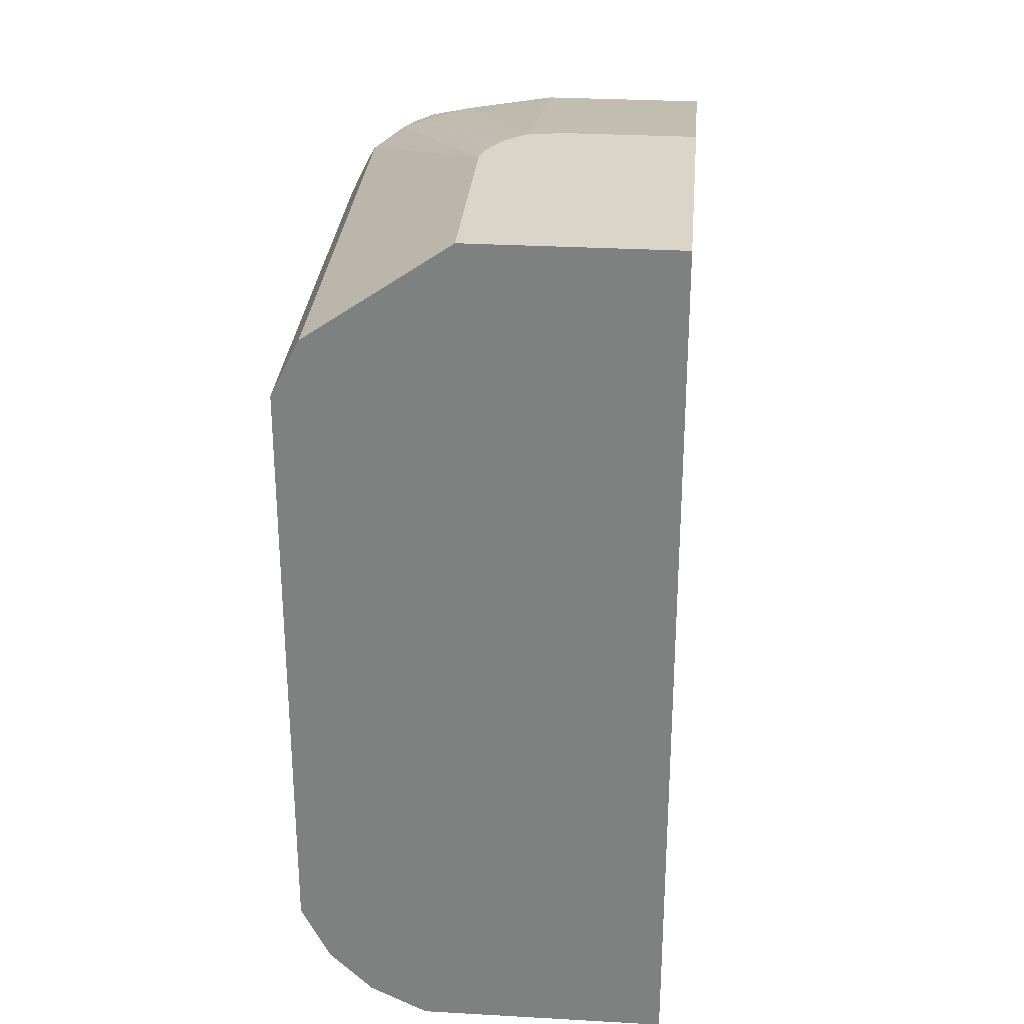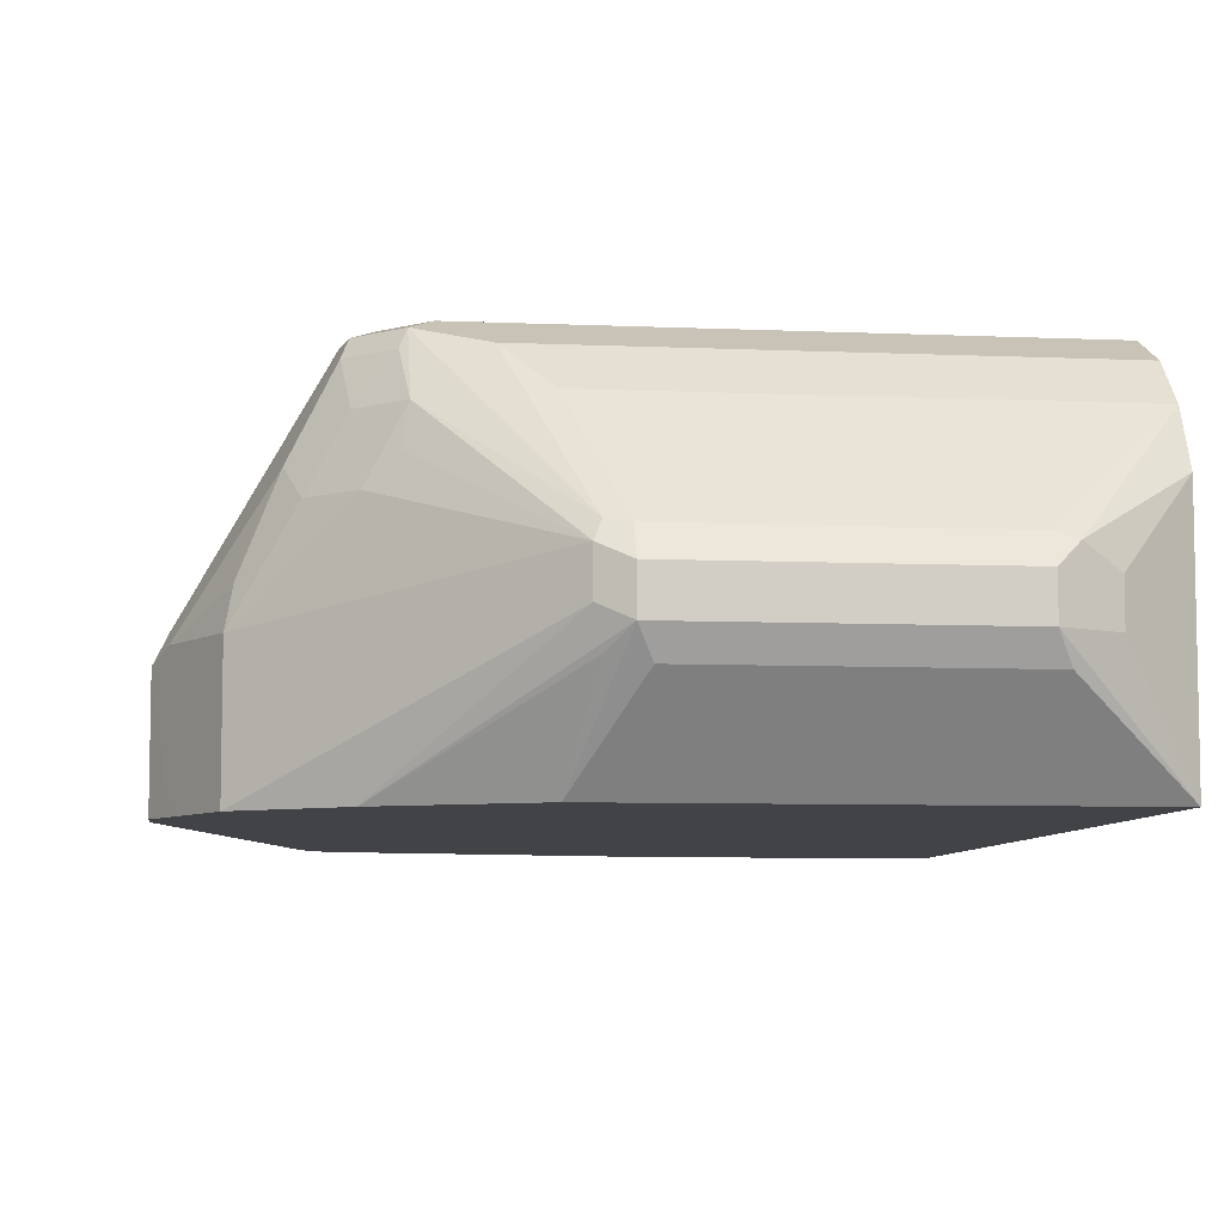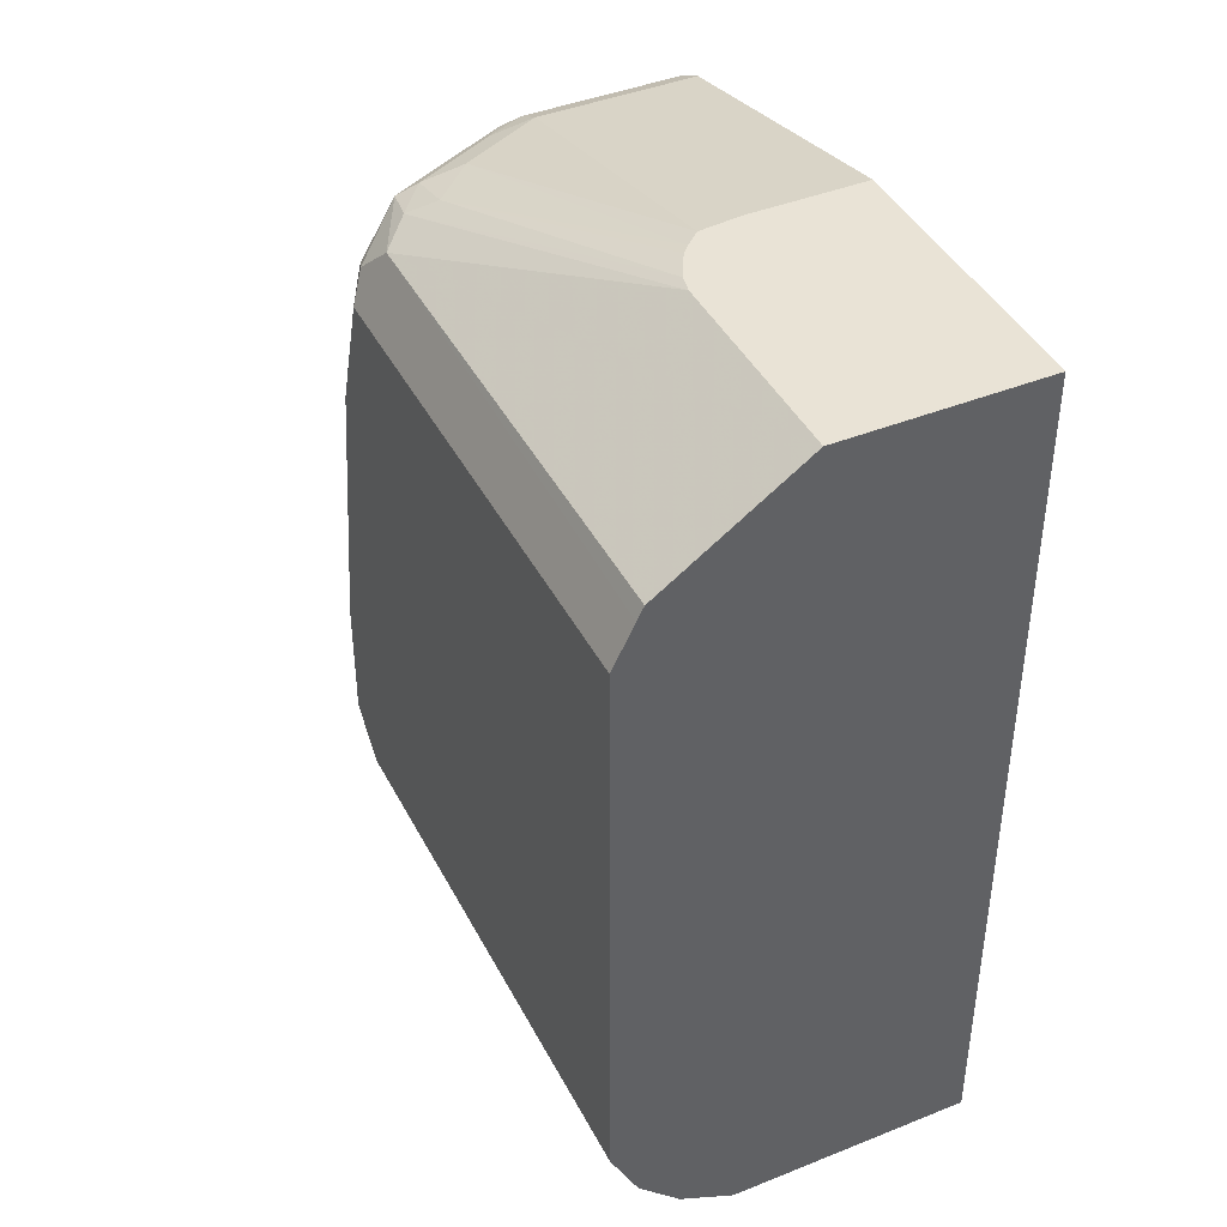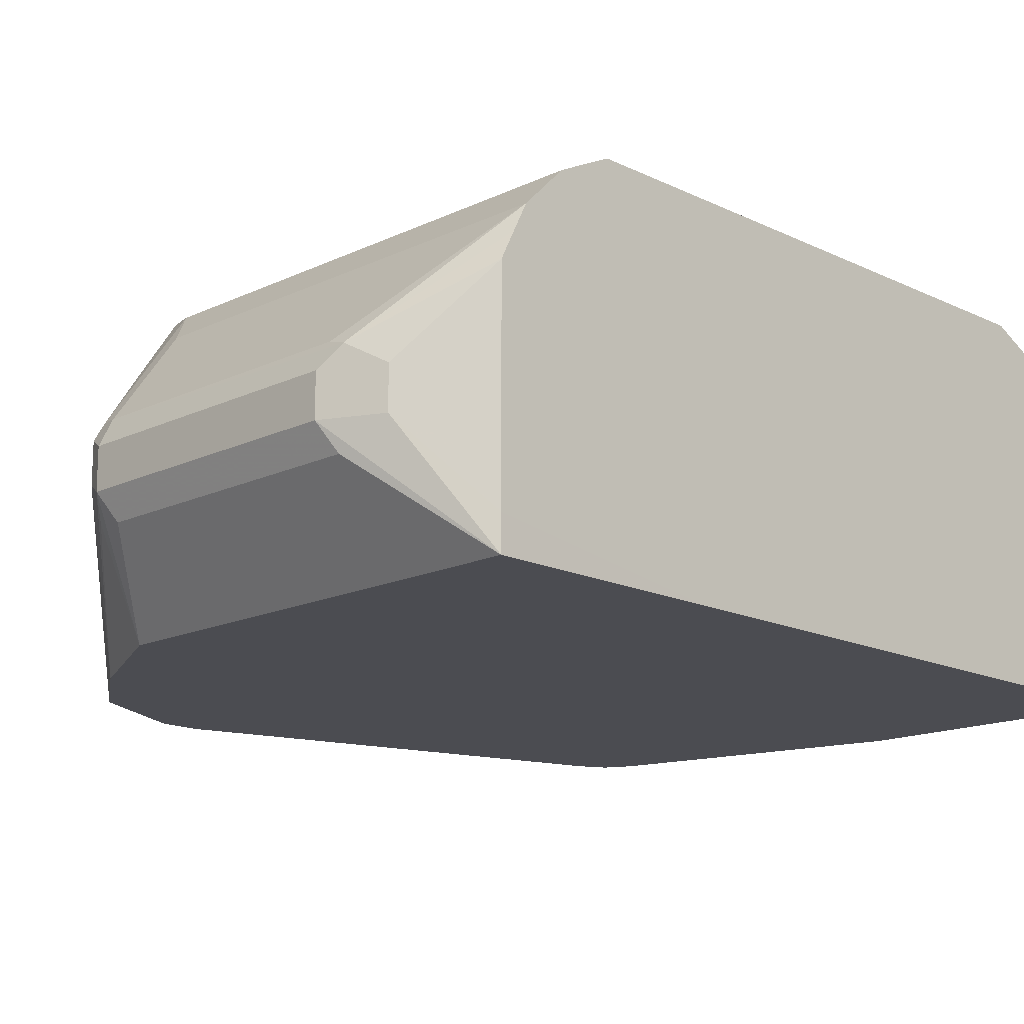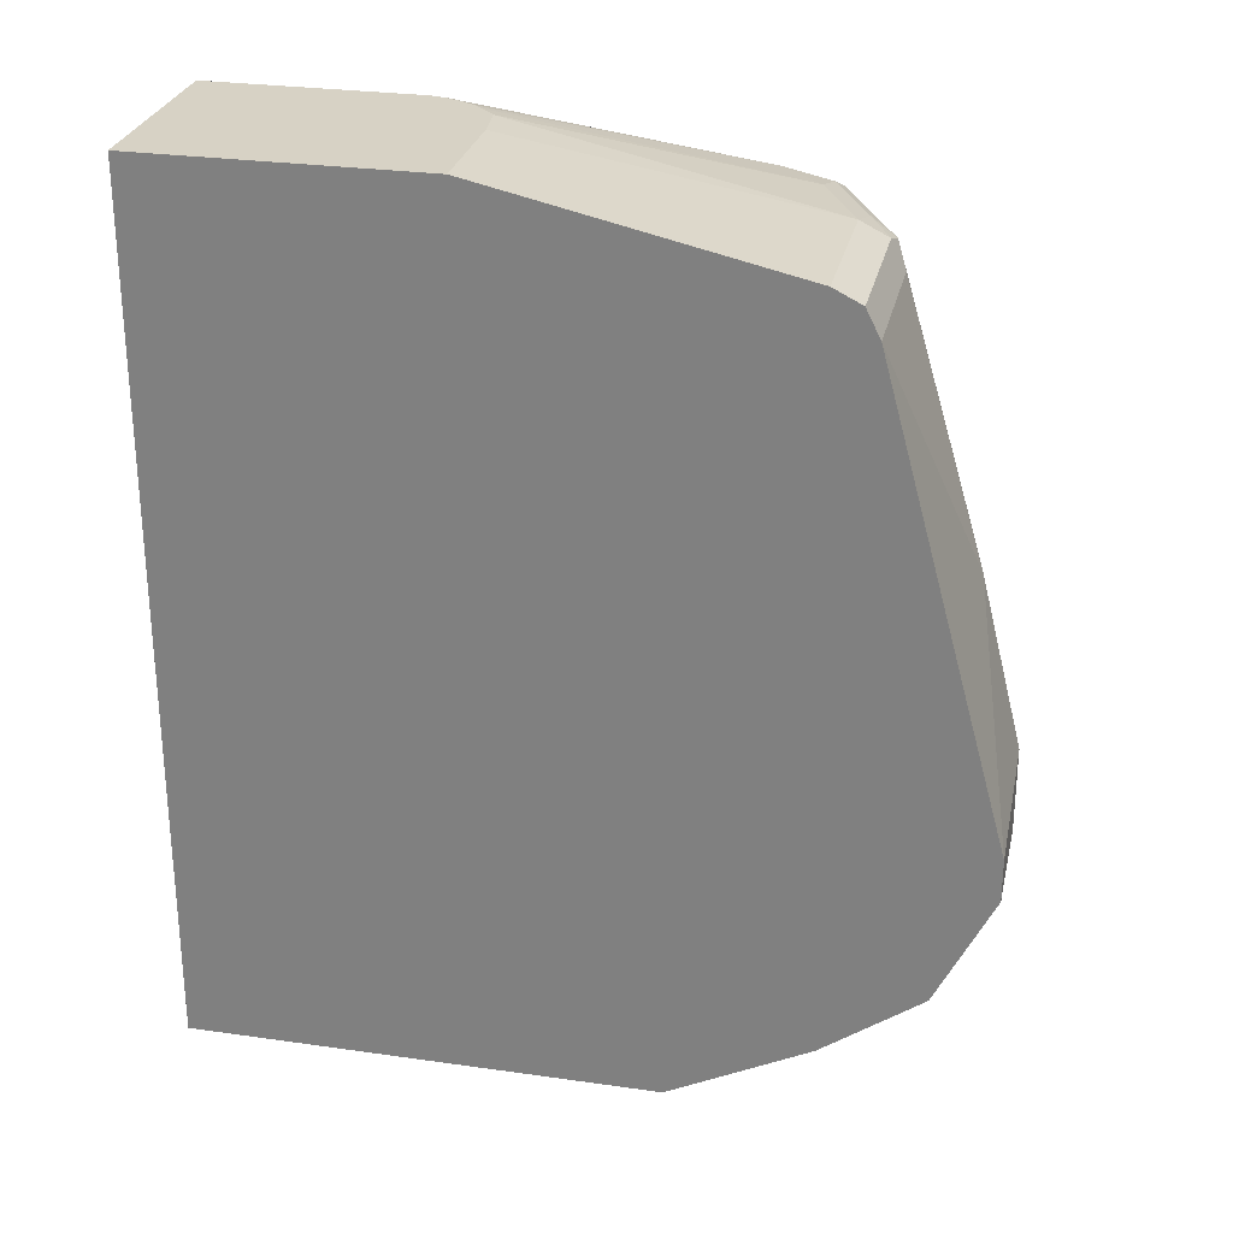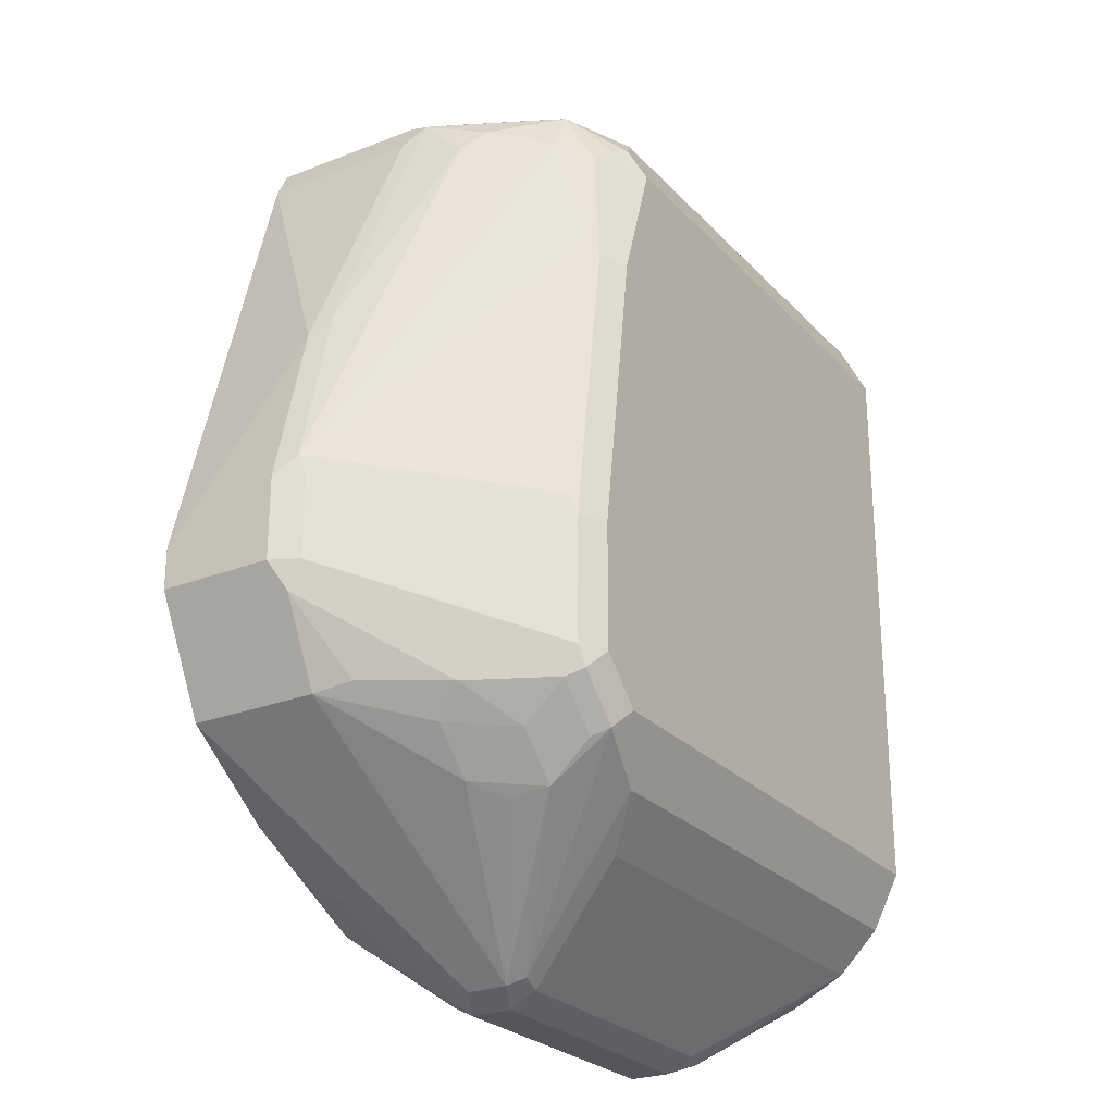
<metadata>
{"format":"obj","ext":"obj","renderer":"f3d","projection":"perspective","resolution":1024,"background":"white","views":[{"elev":29.4,"azim":-85.2,"up":"+Z"},{"elev":-7.3,"azim":172.9,"up":"+Y"},{"elev":42.2,"azim":-115.7,"up":"+Z"},{"elev":-15.5,"azim":-135.1,"up":"+Y"},{"elev":27.6,"azim":12.4,"up":"+Z"},{"elev":-25.6,"azim":122.1,"up":"+Z"}]}
</metadata>
<code>
v 0.8726 0.003388 -0.4362
v 0.8726 0.05692 -0.4362
v 0.8726 0.003388 -0.4173
v 0.8648 0.003388 -0.4518
v 0.8472 0.06324 -0.4869
v 0.8662 0.06324 -0.4489
v 0.8283 0.1201 -0.4869
v 0.8251 0.128 -0.4837
v 0.8062 0.166 -0.4837
v 0.8093 0.1644 -0.4742
v 0.8662 0.06956 -0.4362
v 0.8678 0.0664 -0.3888
v 0.8726 0.05692 -0.3983
v 0.8536 0.05692 -0.3225
v 0.8156 0.003388 -0.2087
v 0.8472 0.003388 -0.4869
v 0.822 0.1075 -0.4995
v 0.8441 0.08063 -0.4837
v 0.7335 0.0822 -0.5817
v 0.803 0.1075 -0.5185
v 0.8062 0.1375 -0.5027
v 0.8093 0.1581 -0.4869
v 0.7777 0.1707 -0.4932
v 0.7967 0.1707 -0.4742
v 0.7967 0.1707 -0.4173
v 0.8093 0.1644 -0.4173
v 0.7903 0.1581 -0.5058
v 0.7872 0.166 -0.5027
v 0.8662 0.06956 -0.3983
v 0.8109 0.1612 -0.4078
v 0.7919 0.1612 -0.2751
v 0.7919 0.1423 -0.2182
v 0.8109 0.1043 -0.2182
v 0.8488 0.0664 -0.313
v 0.8156 0.07588 -0.2087
v 0.8093 0.003388 -0.196
v 0.803 0.003388 -0.5185
v 0.7335 0.06324 -0.5817
v 0.7208 0.07588 -0.588
v 0.7303 0.0901 -0.5785
v 0.7872 0.1375 -0.5216
v 0.7903 0.1201 -0.5248
v 0.5309 0.1707 -0.4932
v 0.5309 0.1582 -0.5183
v 0.7777 0.1707 -0.2845
v 0.7903 0.1644 -0.2845
v 0.7587 0.1581 -0.5185
v 0.784 0.1581 -0.2277
v 0.7825 0.1423 -0.1992
v 0.8038 0.1138 -0.2087
v 0.8109 0.08537 -0.1992
v 0.8093 0.07588 -0.196
v 0.8071 0.003388 -0.1949
v 0.7524 0.003388 -0.5438
v 0.7303 0.04743 -0.5785
v 0.7208 0.05692 -0.588
v 0.5881 0.07588 -0.588
v 0.5786 0.08537 -0.5833
v 0.7208 0.08851 -0.5817
v 0.7398 0.1391 -0.5374
v 0.5309 0.1707 -0.2277
v 0.5309 0.1581 -0.5185
v 0.7587 0.1707 -0.2277
v 0.773 0.1612 -0.2182
v 0.7777 0.1517 -0.2087
v 0.7651 0.1454 -0.196
v 0.7801 0.1328 -0.1945
v 0.8014 0.1043 -0.1992
v 0.7651 0.1644 -0.215
v 0.7524 0.1581 -0.2024
v 0.799 0.09483 -0.1945
v 0.7967 0.07588 -0.1897
v 0.7967 0.003388 -0.1897
v 0.7398 0.003388 -0.5501
v 0.7145 0.04427 -0.5817
v 0.5881 0.05692 -0.588
v 0.5627 0.07588 -0.5754
v 0.5881 0.08851 -0.5817
v 0.5309 0.1138 -0.5501
v 0.5309 0.114 -0.55
v 0.5309 0.1266 -0.5437
v 0.5309 0.1391 -0.5374
v 0.5309 0.1611 -0.2084
v 0.626 0.09483 -0.1586
v 0.6337 0.09313 -0.1586
v 0.7587 0.1328 -0.1897
v 0.7777 0.1138 -0.1897
v 0.5309 0.1581 -0.2024
v 0.6566 0.07588 -0.1586
v 0.6586 0.05692 -0.1586
v 0.6586 0.003388 -0.1586
v 0.5309 0.003388 -0.5501
v 0.5817 0.04427 -0.5817
v 0.5627 0.05692 -0.5754
v 0.5309 0.01898 -0.5501
v 0.5309 0.09483 -0.1586
v 0.6418 0.08908 -0.1586
v 0.6466 0.08625 -0.1586
v 0.6504 0.08273 -0.1586
v 0.5309 0.003388 -0.1586
v 0.5309 0.003388 -0.441
f 49 68 50
f 49 71 68
f 49 67 71
f 49 66 67
f 48 64 65
f 47 82 62
f 48 63 64
f 49 65 69
f 48 65 49
f 49 69 70
f 55 74 56
f 50 68 51
f 51 68 71
f 51 71 52
f 52 71 72
f 52 72 53
f 53 72 73
f 54 74 55
f 56 74 75
f 56 75 93
f 56 93 76
f 49 70 66
f 47 60 82
f 39 57 58
f 45 63 48
f 57 76 94
f 37 56 38
f 39 56 76
f 39 76 57
f 39 58 59
f 39 59 40
f 40 59 60
f 40 60 47
f 43 44 62
f 43 62 82
f 43 82 81
f 43 81 80
f 43 80 79
f 43 79 95
f 43 95 101
f 43 101 100
f 43 100 96
f 43 96 88
f 43 88 83
f 43 83 61
f 44 47 62
f 45 48 46
f 57 94 77
f 84 97 85
f 58 78 59
f 74 92 93
f 74 93 75
f 76 93 92
f 76 92 94
f 77 94 95
f 77 95 79
f 84 96 100
f 84 100 91
f 84 91 90
f 84 90 89
f 84 89 99
f 84 99 98
f 84 98 97
f 37 55 56
f 85 97 86
f 86 97 98
f 86 98 99
f 86 99 87
f 87 99 89
f 92 95 94
f 92 101 95
f 72 91 73
f 72 90 91
f 72 89 90
f 72 87 89
f 58 77 79
f 58 79 80
f 58 80 81
f 58 81 82
f 58 82 78
f 59 78 82
f 59 82 60
f 61 83 63
f 63 83 70
f 63 70 69
f 57 77 58
f 63 69 64
f 66 70 84
f 66 84 85
f 66 85 86
f 66 86 67
f 67 72 71
f 67 86 87
f 67 87 72
f 70 83 88
f 70 88 96
f 70 96 84
f 64 69 65
f 37 54 55
f 23 43 61
f 35 51 52
f 3 13 14
f 3 14 15
f 4 16 5
f 5 17 18
f 36 52 53
f 5 16 38
f 5 38 19
f 5 19 20
f 5 20 17
f 6 18 7
f 7 18 17
f 7 17 21
f 7 21 22
f 7 22 9
f 7 9 8
f 9 23 24
f 9 24 25
f 9 25 26
f 9 26 10
f 9 22 27
f 9 27 28
f 2 12 13
f 9 28 23
f 2 11 12
f 2 9 10
f 1 2 13
f 1 13 3
f 1 3 15
f 1 15 36
f 1 36 53
f 1 53 73
f 1 73 91
f 1 91 100
f 1 100 101
f 1 101 92
f 1 92 74
f 1 74 54
f 1 54 37
f 1 37 16
f 1 16 4
f 1 4 2
f 2 4 5
f 2 5 6
f 2 6 7
f 2 7 8
f 2 8 9
f 2 10 11
f 10 26 29
f 5 18 6
f 11 29 12
f 23 63 45
f 23 45 25
f 23 25 24
f 23 28 44
f 23 44 43
f 25 45 46
f 25 46 26
f 26 46 31
f 26 31 30
f 27 41 28
f 28 41 40
f 28 40 47
f 28 47 44
f 31 46 48
f 31 48 32
f 32 48 49
f 10 29 11
f 32 50 33
f 33 50 51
f 33 51 34
f 34 51 35
f 23 61 63
f 21 27 22
f 32 49 50
f 20 41 21
f 21 41 27
f 12 29 26
f 12 26 30
f 12 31 32
f 12 32 33
f 12 33 34
f 12 34 13
f 13 34 14
f 14 34 35
f 14 35 15
f 12 30 31
f 15 52 36
f 15 35 52
f 19 42 20
f 19 40 41
f 19 39 40
f 19 41 42
f 19 38 56
f 17 20 21
f 16 37 38
f 19 56 39
f 20 42 41

</code>
